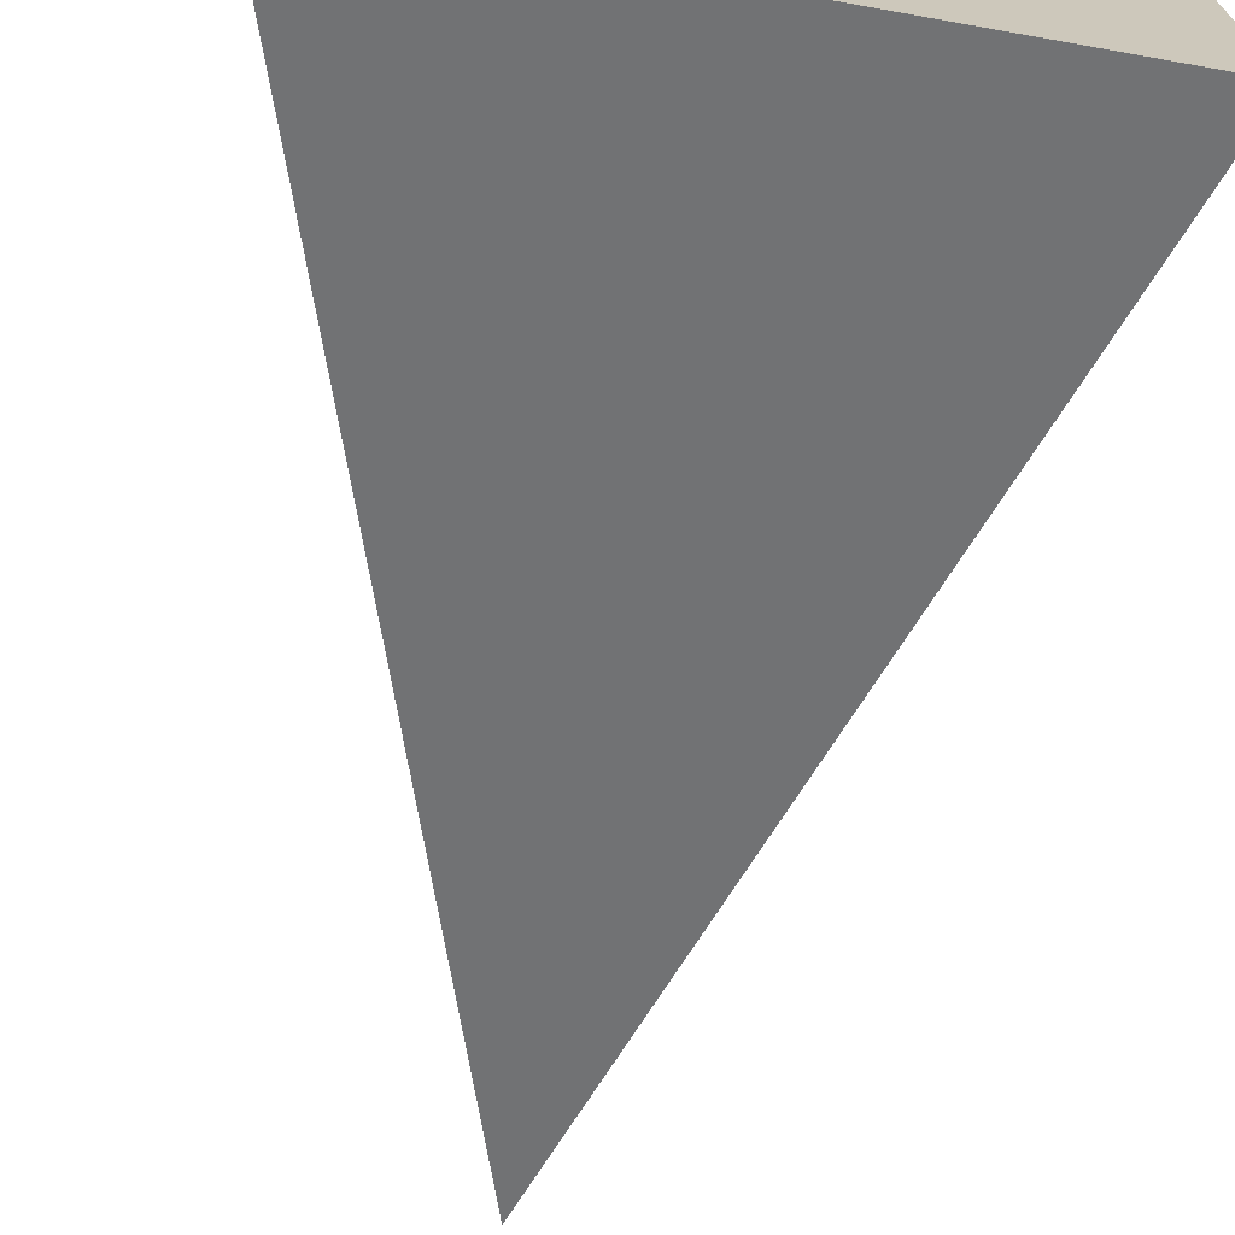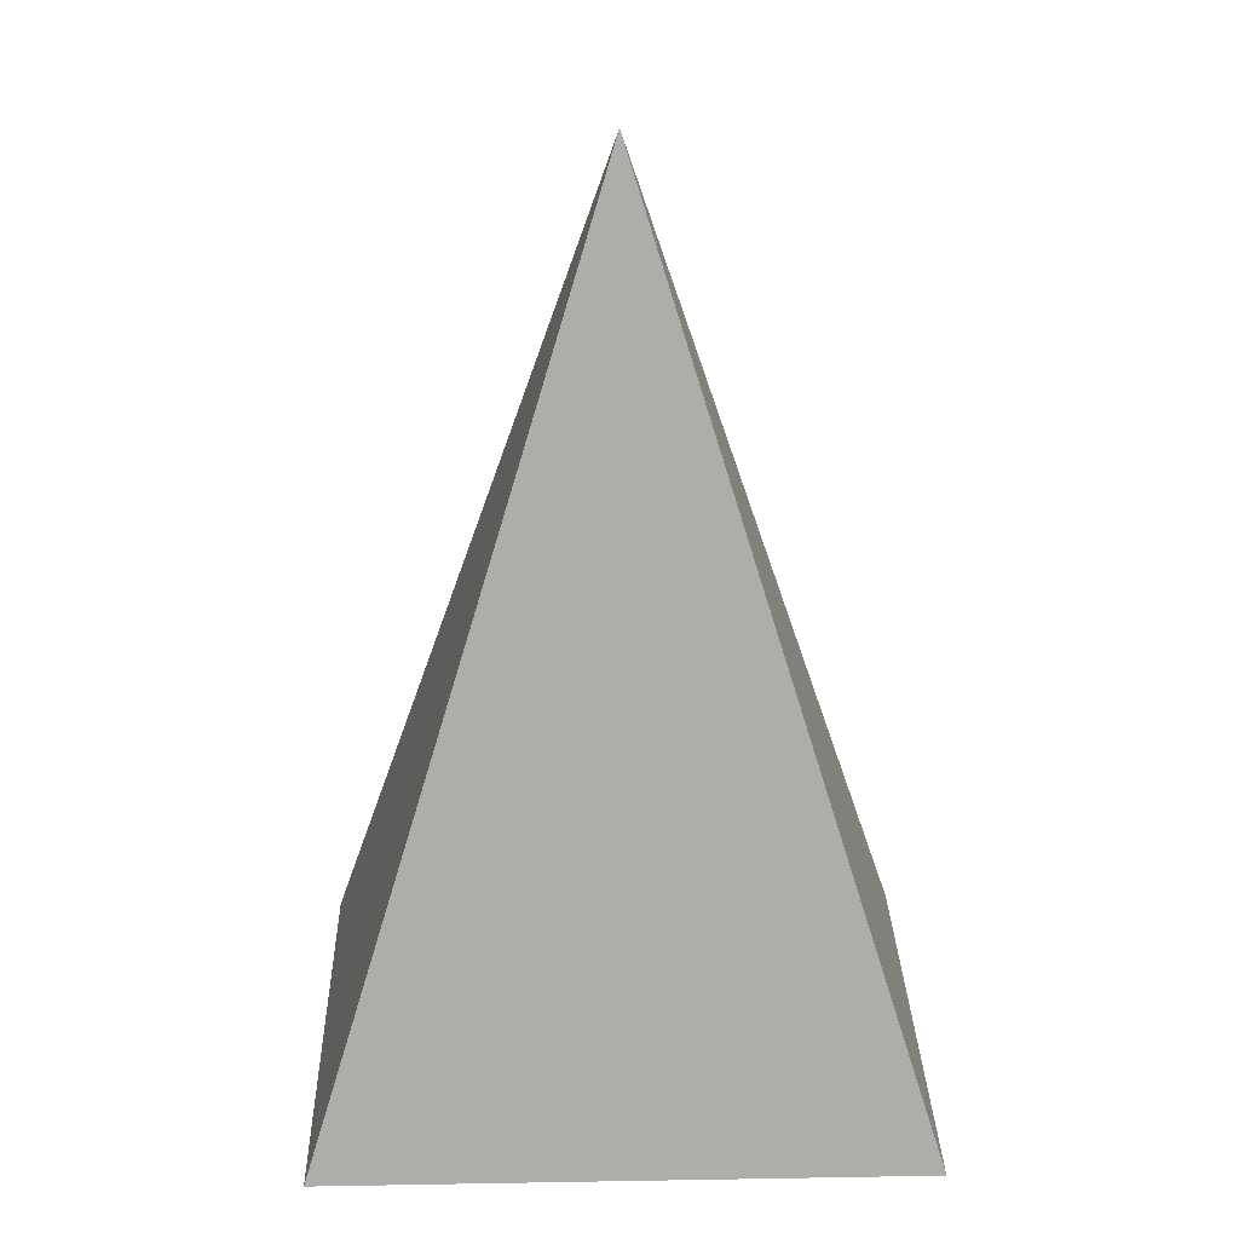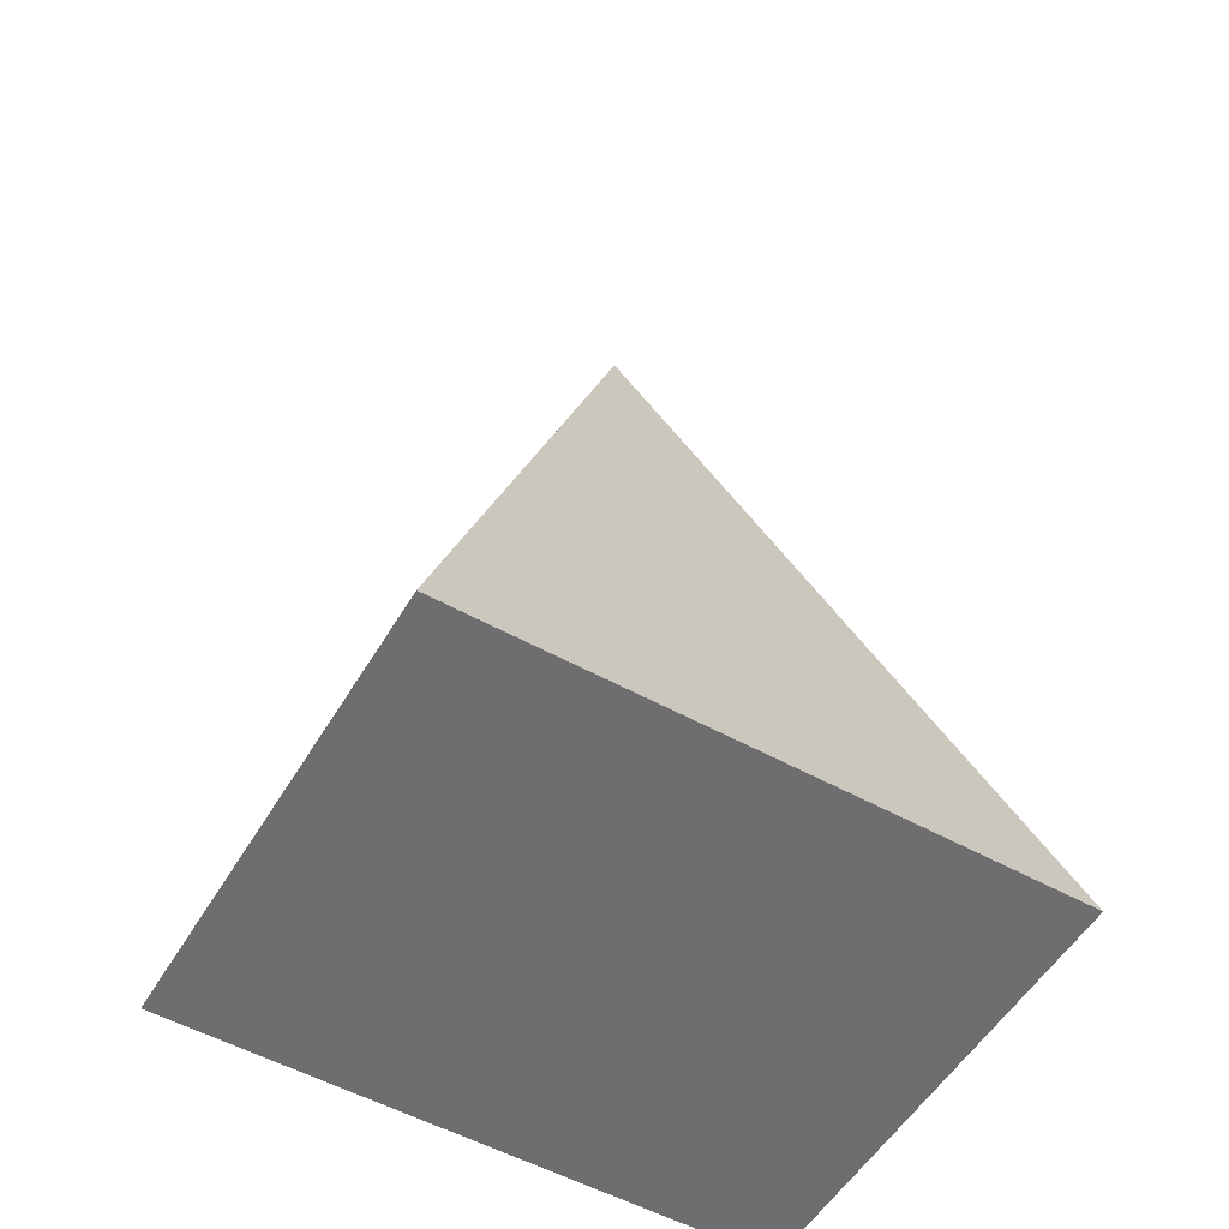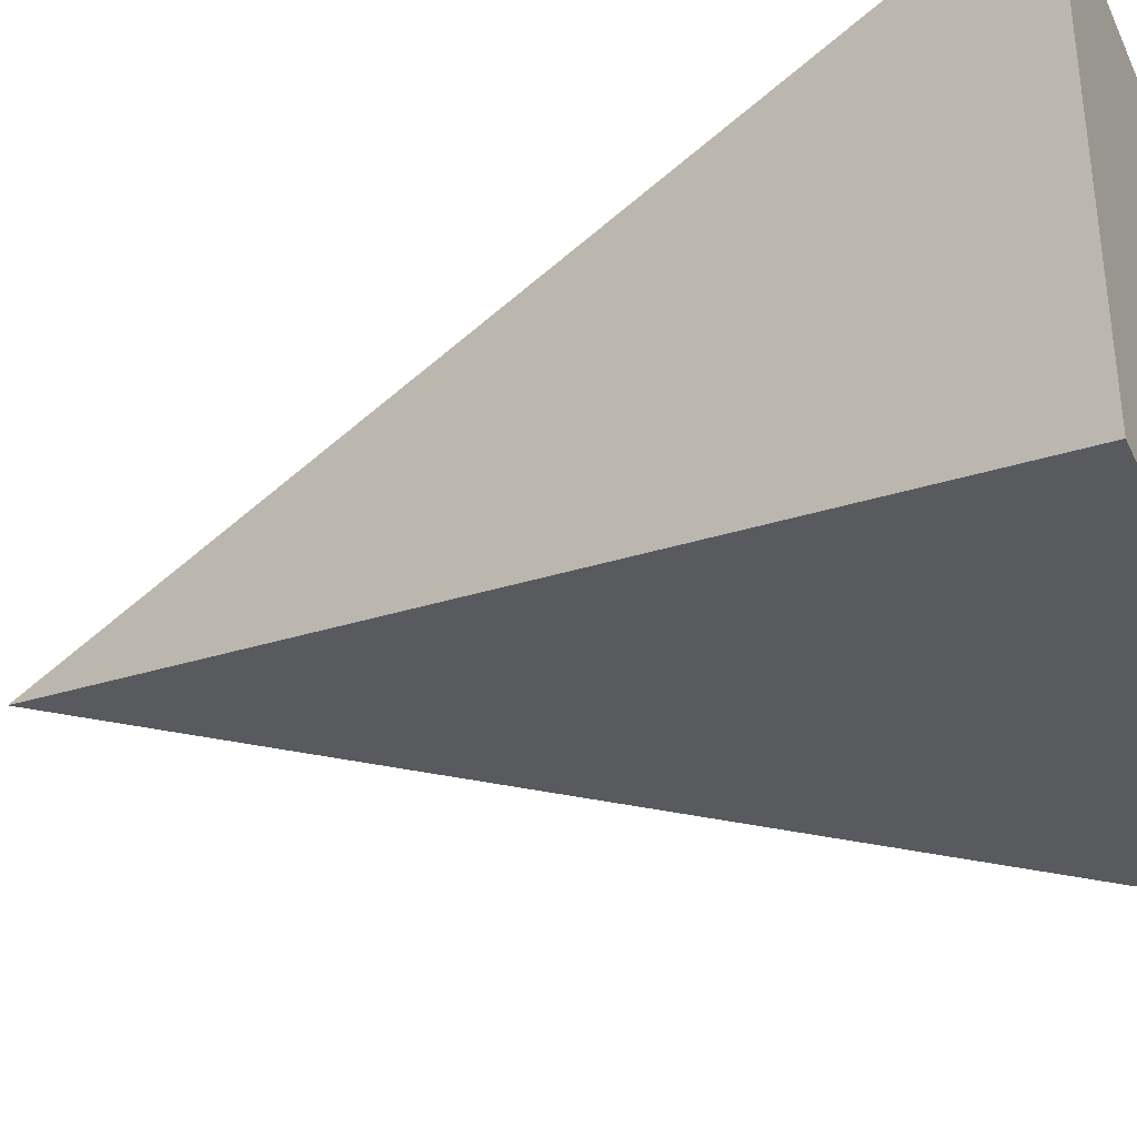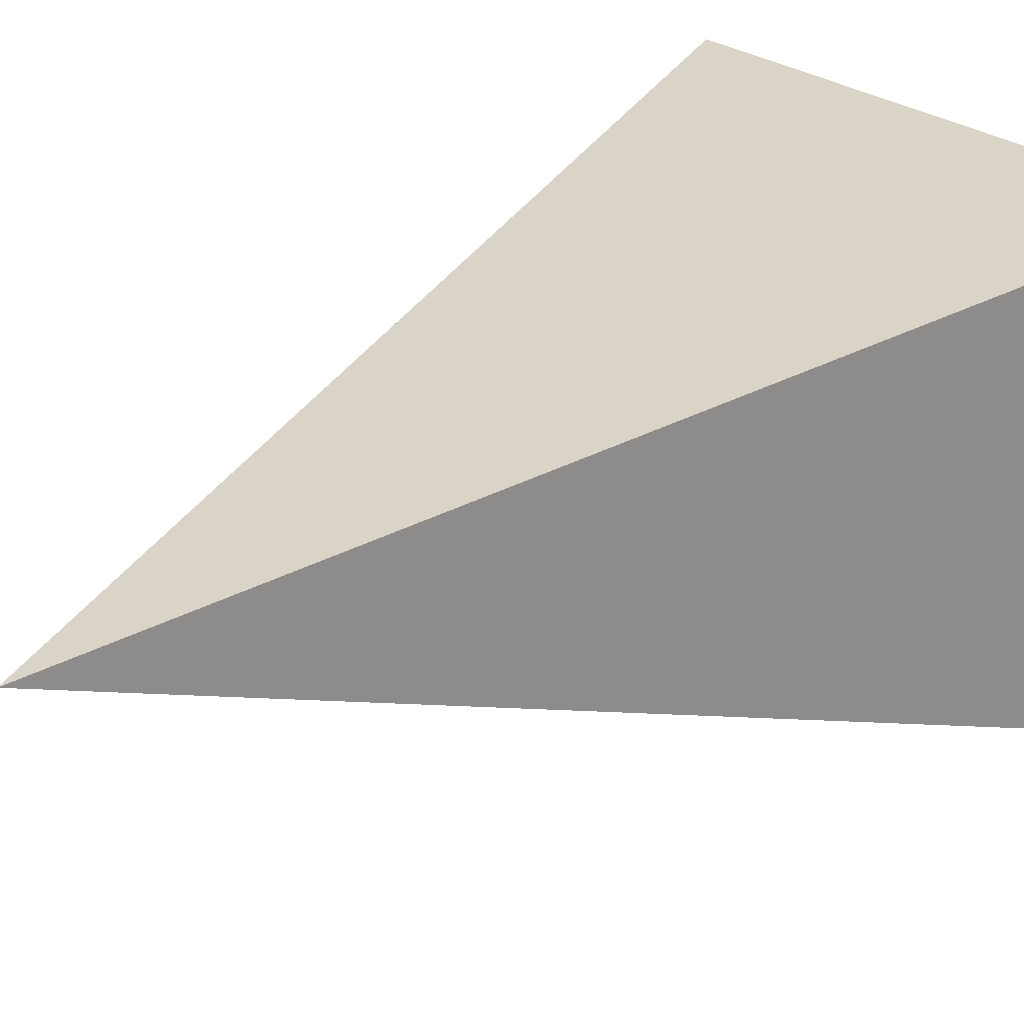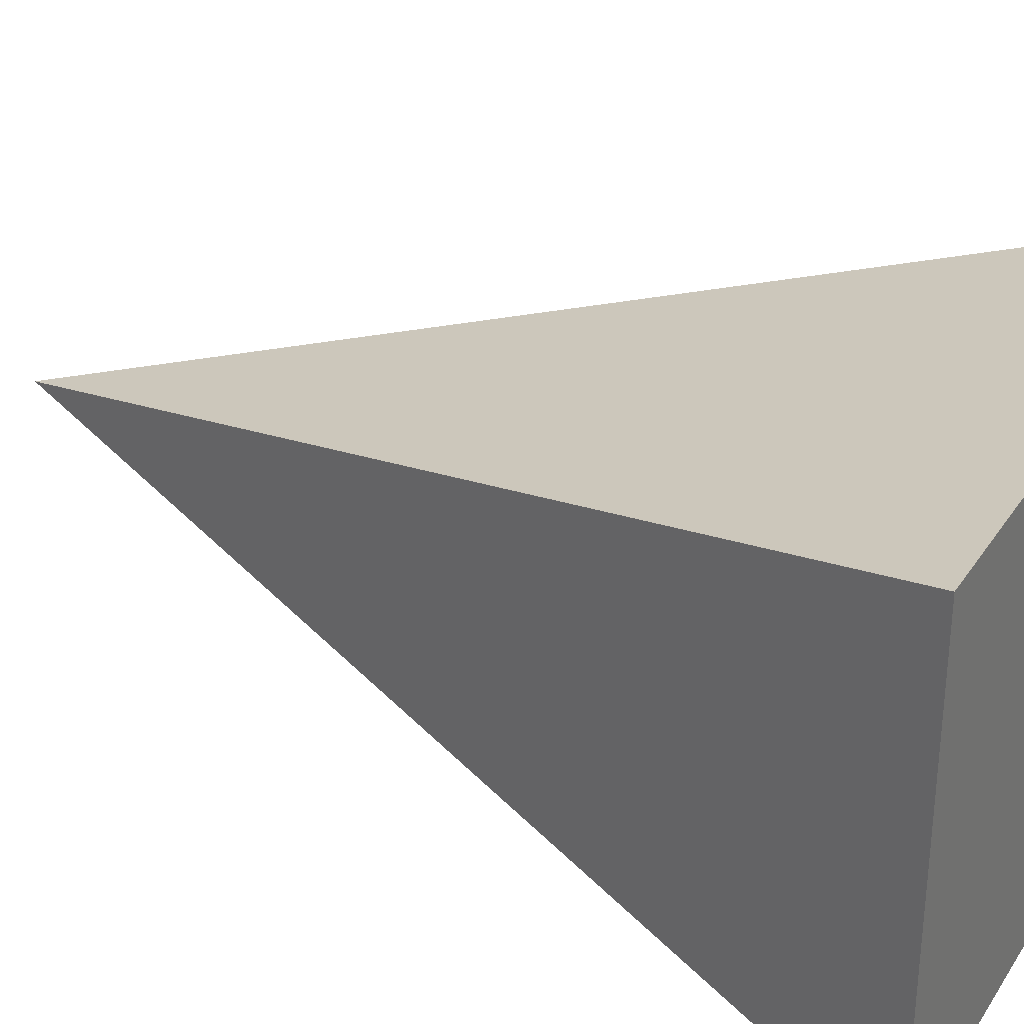
<metadata>
{"format":"obj","ext":"obj","renderer":"f3d","projection":"perspective","resolution":1024,"background":"white","views":[{"elev":-69.8,"azim":169.9,"up":"+Y"},{"elev":27.1,"azim":-1.5,"up":"+Z"},{"elev":-54.4,"azim":-30.4,"up":"+Z"},{"elev":-35.5,"azim":112.8,"up":"+Y"},{"elev":25.6,"azim":51.7,"up":"+Y"},{"elev":31.3,"azim":117.8,"up":"+Y"}]}
</metadata>
<code>
g default
v -0.1735 -0.1335 -0.5232
v 0.1735 -0.1335 -0.5232
v -0.1735 0.1335 -0.5232
v 0.1735 0.1335 -0.5232
v -2165 1705 -6748
v 2165 1705 -6748
v -2165 -1705 -6748
v 2165 -1705 -6748
g fovRange
f 1 2 4 3
f 3 4 6 5
f 5 6 8 7
f 7 8 2 1
f 2 8 6 4
f 7 1 3 5

</code>
